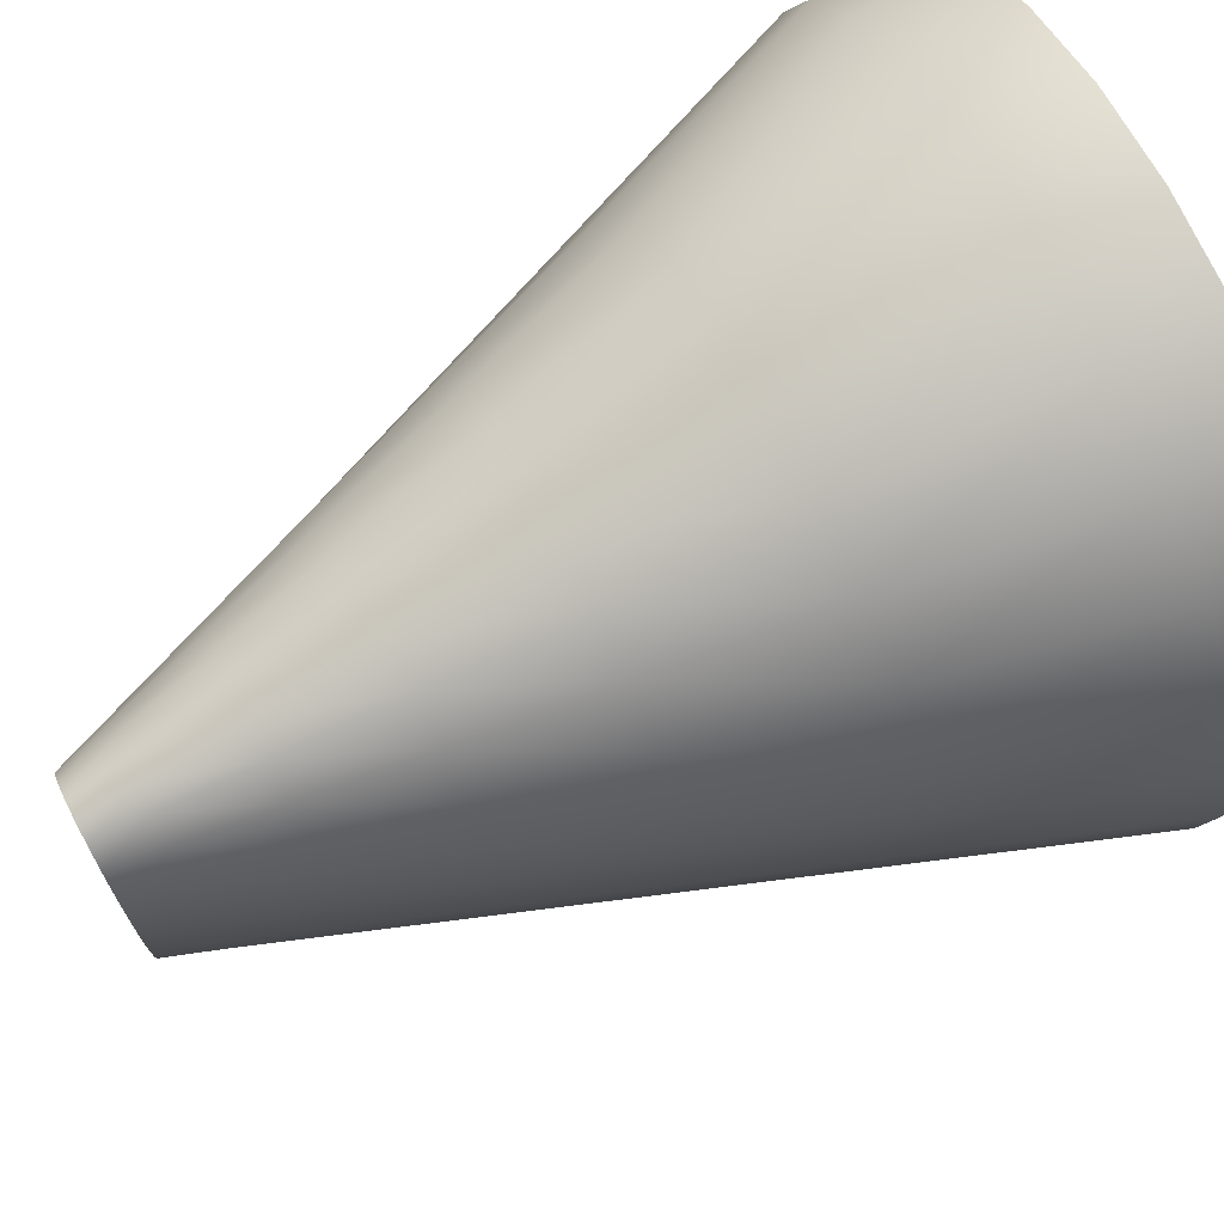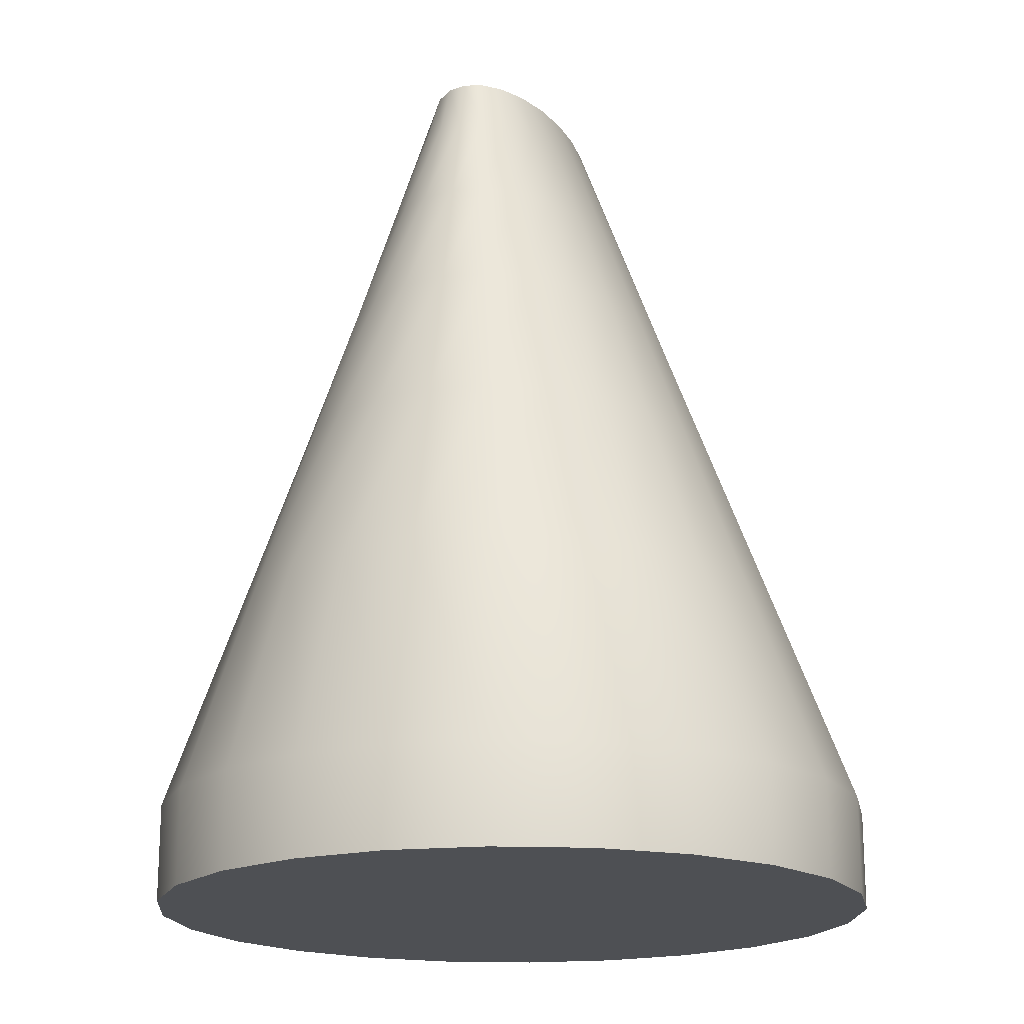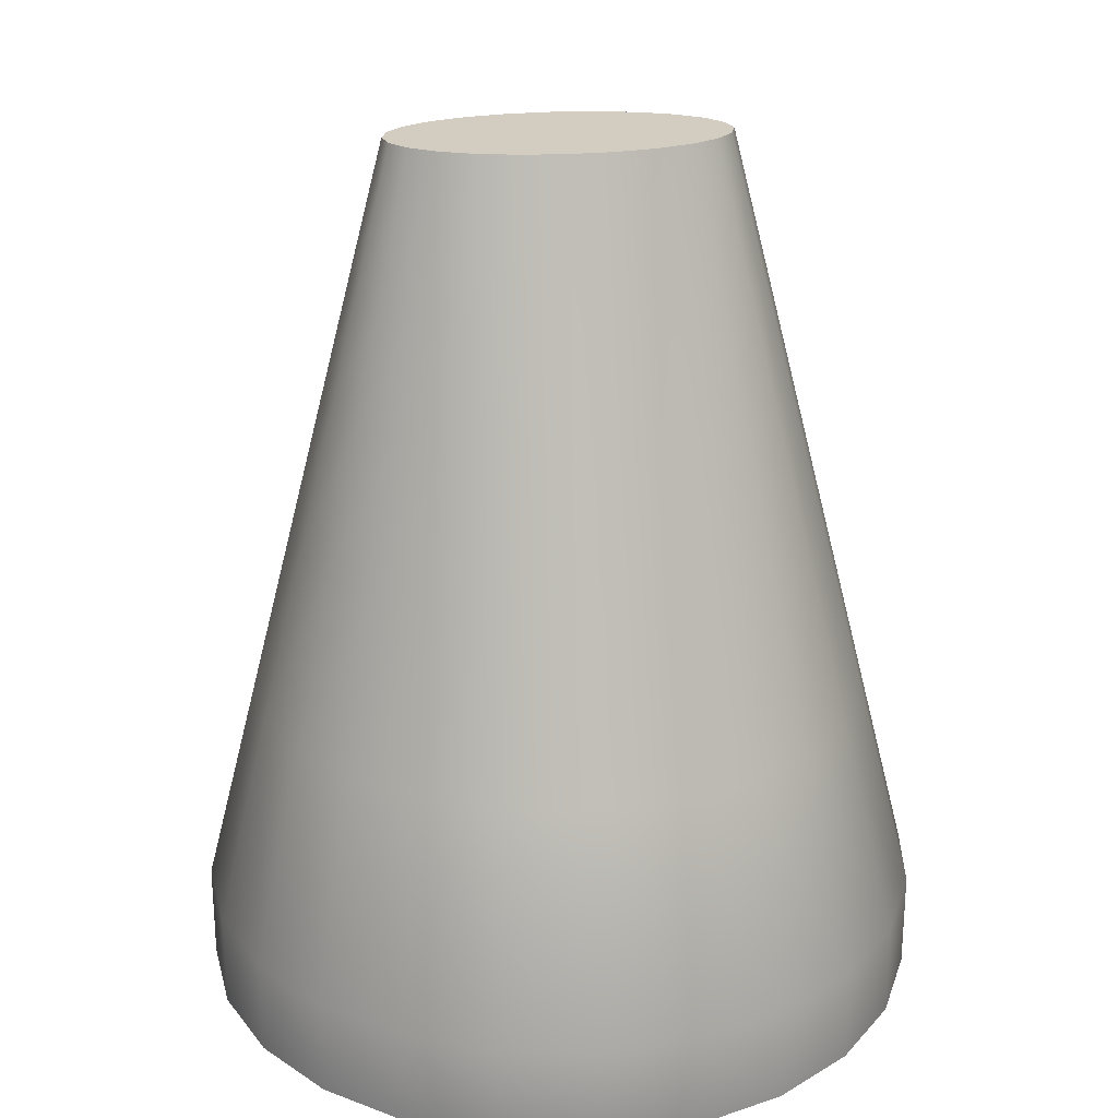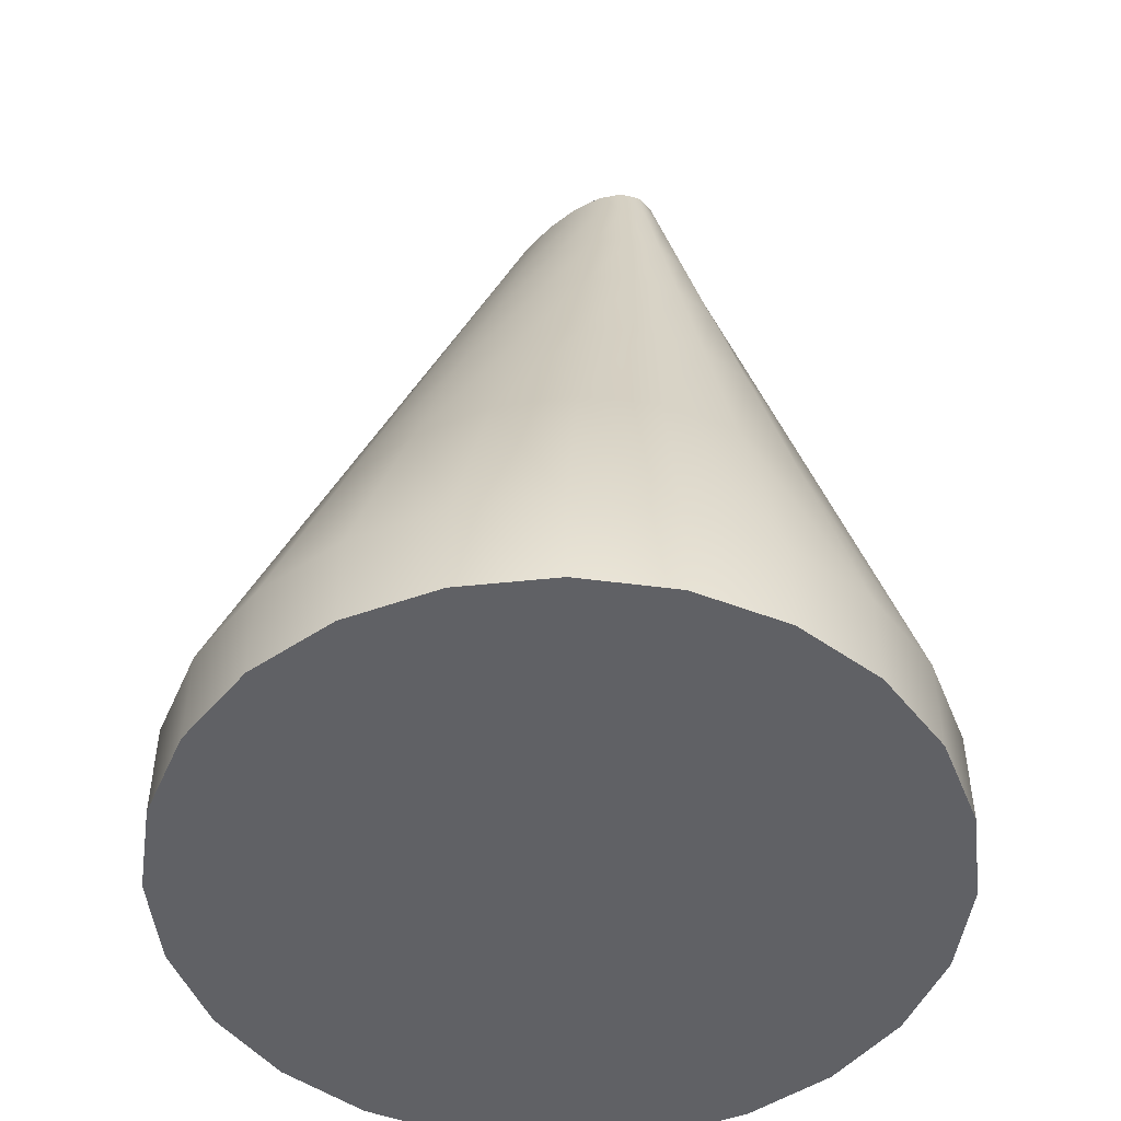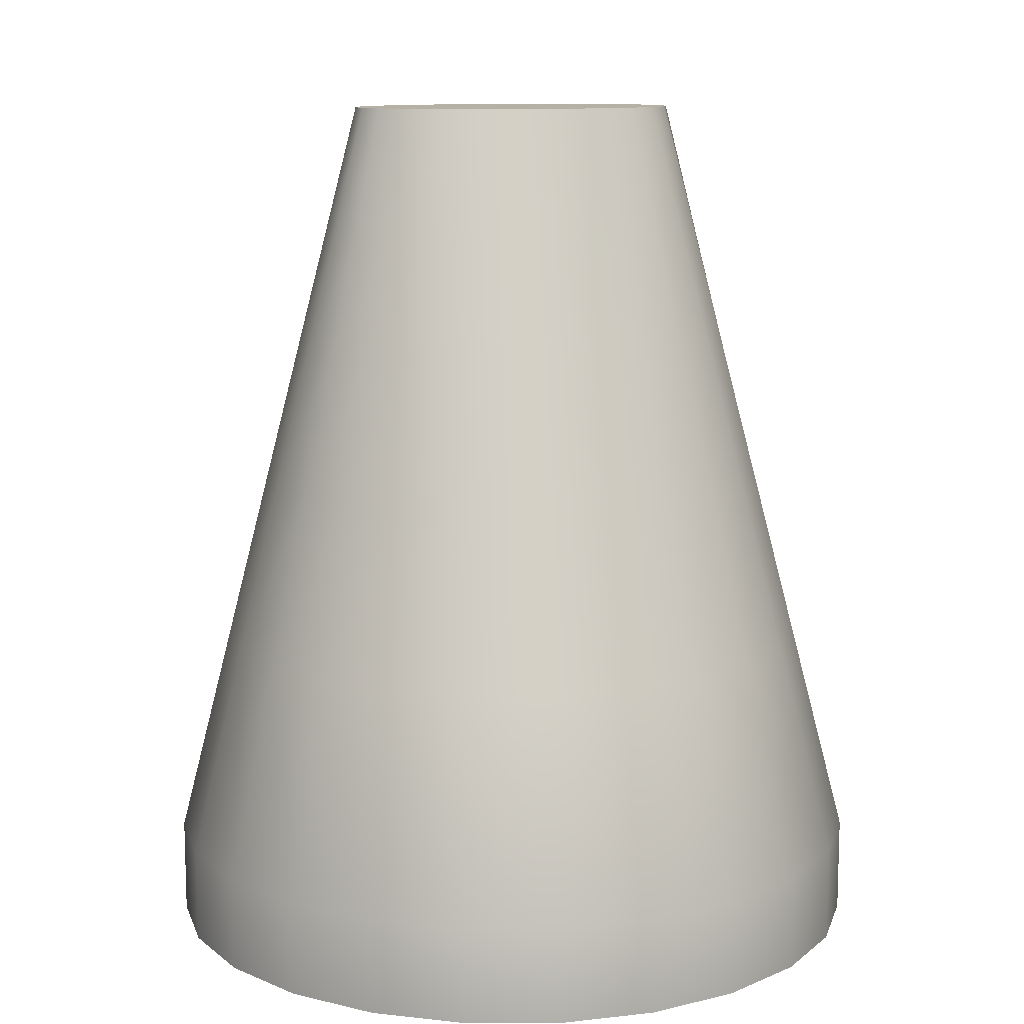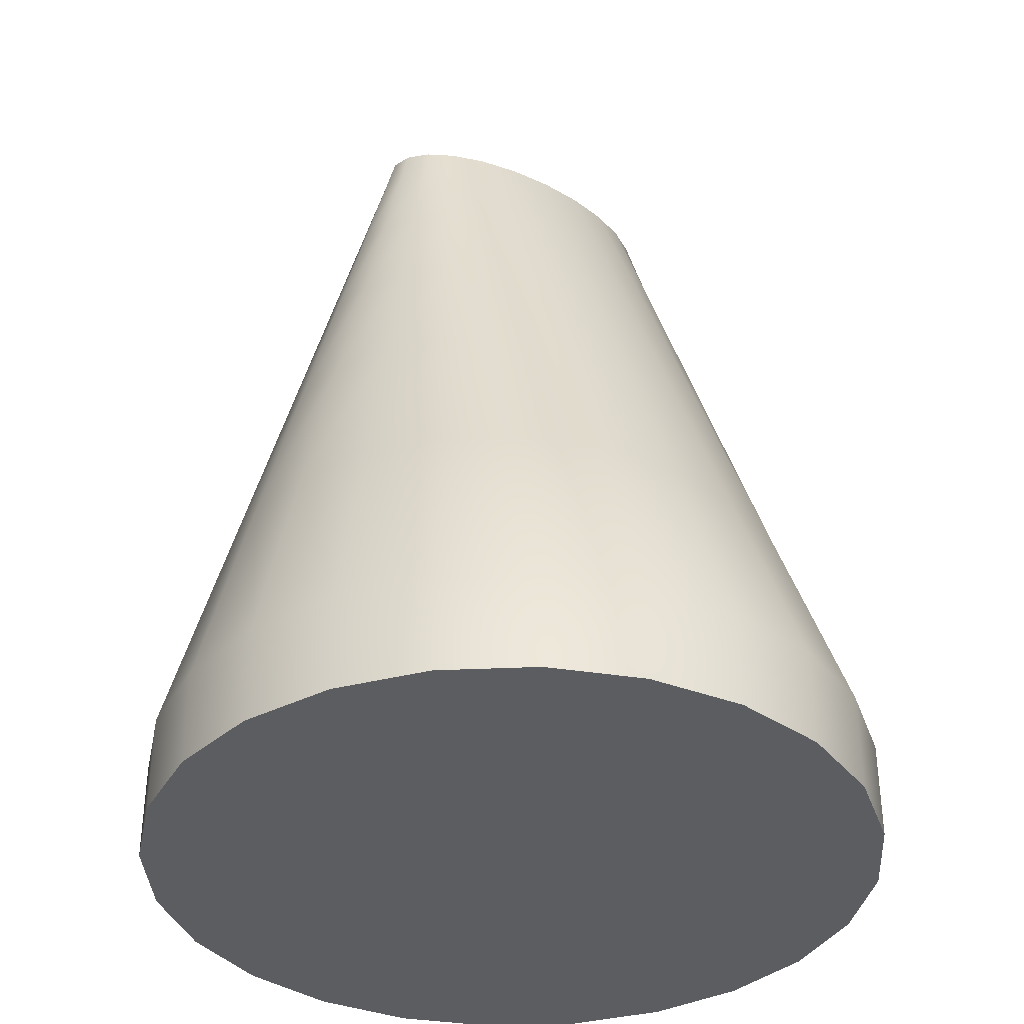
<metadata>
{"format":"obj","ext":"obj","renderer":"f3d","projection":"perspective","resolution":1024,"background":"white","views":[{"elev":73.9,"azim":-117.8,"up":"+Z"},{"elev":-18.7,"azim":-161.7,"up":"+Y"},{"elev":24.8,"azim":-96.1,"up":"+Y"},{"elev":-48.9,"azim":-30.8,"up":"+Y"},{"elev":11.8,"azim":-97.7,"up":"+Y"},{"elev":-36.7,"azim":55.9,"up":"+Y"}]}
</metadata>
<code>
o Cylinder3
v 0.9375 -1.125 -2.096e-18
v 0.9056 -1.125 0.2426
v 0.8119 -1.125 0.4688
v 0.6629 -1.125 0.6629
v 0.4688 -1.125 0.8119
v 0.2426 -1.125 0.9056
v 0 -1.125 0.9375
v -0.2426 -1.125 0.9056
v -0.4688 -1.125 0.8119
v -0.6629 -1.125 0.6629
v -0.8119 -1.125 0.4688
v -0.9056 -1.125 0.2426
v -0.9375 -1.125 1.127e-16
v -0.9056 -1.125 -0.2426
v -0.8119 -1.125 -0.4688
v -0.6629 -1.125 -0.6629
v -0.4688 -1.125 -0.8119
v -0.2426 -1.125 -0.9056
v 0 -1.125 -0.9375
v 0.2426 -1.125 -0.9056
v 0.4688 -1.125 -0.8119
v 0.6629 -1.125 -0.6629
v 0.8119 -1.125 -0.4688
v 0.9056 -1.125 -0.2426
v 0.9056 -0.875 0.2426
v 0.9375 -0.875 -4.277e-17
v 0.9056 -0.875 -0.2426
v 0.8119 -0.875 -0.4688
v 0.6629 -0.875 -0.6629
v 0.4688 -0.875 -0.8119
v 0.2426 -0.875 -0.9056
v 0 -0.875 -0.9375
v -0.2426 -0.875 -0.9056
v -0.4688 -0.875 -0.8119
v -0.6629 -0.875 -0.6629
v -0.8119 -0.875 -0.4688
v -0.9056 -0.875 -0.2426
v -0.9375 -0.875 7.204e-17
v -0.9056 -0.875 0.2426
v -0.8119 -0.875 0.4688
v -0.6629 -0.875 0.6629
v -0.4688 -0.875 0.8119
v -0.2426 -0.875 0.9056
v 0 -0.875 0.9375
v 0.2426 -0.875 0.9056
v 0.4688 -0.875 0.8119
v 0.6629 -0.875 0.6629
v 0.8119 -0.875 0.4688
v 0.1811 1.125 0.11
v 0.1875 1.125 -3.33e-17
v 0.1811 1.125 -0.11
v 0.1624 1.125 -0.2125
v 0.1326 1.125 -0.3005
v 0.09375 1.125 -0.3681
v 0.04853 1.125 -0.4105
v -4.441e-16 1.125 -0.425
v -0.04853 1.125 -0.4105
v -0.09375 1.125 -0.3681
v -0.1326 1.125 -0.3005
v -0.1624 1.125 -0.2125
v -0.1811 1.125 -0.11
v -0.1875 1.125 1.875e-17
v -0.1811 1.125 0.11
v -0.1624 1.125 0.2125
v -0.1326 1.125 0.3005
v -0.09375 1.125 0.3681
v -0.04853 1.125 0.4105
v -4.441e-16 1.125 0.425
v 0.04853 1.125 0.4105
v 0.09375 1.125 0.3681
v 0.1326 1.125 0.3005
v 0.1624 1.125 0.2125
v 0.6336 -0.3259 0.3984
v 0.5173 -0.3259 0.5634
v 0.3658 -0.3259 0.69
v 0.1893 -0.3259 0.7696
v 0 -0.3259 0.7968
v -0.1893 -0.3259 0.7696
v -0.3658 -0.3259 0.69
v -0.5173 -0.3259 0.5634
v -0.6336 -0.3259 0.3984
v -0.7066 -0.3259 0.2062
v -0.7316 -0.3259 5.741e-17
v -0.7066 -0.3259 -0.2062
v -0.6336 -0.3259 -0.3984
v -0.5173 -0.3259 -0.5634
v -0.3658 -0.3259 -0.69
v -0.1893 -0.3259 -0.7696
v 0 -0.3259 -0.7968
v 0.1893 -0.3259 -0.7696
v 0.3658 -0.3259 -0.69
v 0.5173 -0.3259 -0.5634
v 0.6336 -0.3259 -0.3984
v 0.7066 -0.3259 -0.2062
v 0.7316 -0.3259 -4.017e-17
v 0.7066 -0.3259 0.2062
v 0.5472 0.1142 0.177
v 0.5666 0.1142 -3.808e-17
v 0.5472 0.1142 -0.177
v 0.4906 0.1142 -0.342
v 0.4006 0.1142 -0.4837
v 0.2833 0.1142 -0.5924
v 0.1466 0.1142 -0.6607
v 0 0.1142 -0.684
v -0.1466 0.1142 -0.6607
v -0.2833 0.1142 -0.5924
v -0.4006 0.1142 -0.4837
v -0.4906 0.1142 -0.342
v -0.5472 0.1142 -0.177
v -0.5666 0.1142 4.568e-17
v -0.5472 0.1142 0.177
v -0.4906 0.1142 0.342
v -0.4006 0.1142 0.4837
v -0.2833 0.1142 0.5924
v -0.1466 0.1142 0.6607
v 0 0.1142 0.684
v 0.1466 0.1142 0.6607
v 0.2833 0.1142 0.5924
v 0.4006 0.1142 0.4837
v 0.4906 0.1142 0.342
v 0.3755 0.4688 0.2966
v 0.3066 0.4688 0.4194
v 0.2168 0.4688 0.5137
v 0.1122 0.4688 0.5729
v 0 0.4688 0.5931
v -0.1122 0.4688 0.5729
v -0.2168 0.4688 0.5137
v -0.3066 0.4688 0.4194
v -0.3755 0.4688 0.2966
v -0.4188 0.4688 0.1535
v -0.4336 0.4688 3.623e-17
v -0.4188 0.4688 -0.1535
v -0.3755 0.4688 -0.2966
v -0.3066 0.4688 -0.4194
v -0.2168 0.4688 -0.5137
v -0.1122 0.4688 -0.5729
v 0 0.4688 -0.5931
v 0.1122 0.4688 -0.5729
v 0.2168 0.4688 -0.5137
v 0.3066 0.4688 -0.4194
v 0.3755 0.4688 -0.2966
v 0.4188 0.4688 -0.1535
v 0.4336 0.4688 -3.64e-17
v 0.4188 0.4688 0.1535
v 0.315 0.7554 0.1345
v 0.3261 0.7554 -3.505e-17
v 0.315 0.7554 -0.1345
v 0.2824 0.7554 -0.2599
v 0.2306 0.7554 -0.3675
v 0.163 0.7554 -0.4501
v 0.0844 0.7554 -0.502
v 0 0.7554 -0.5197
v -0.0844 0.7554 -0.502
v -0.163 0.7554 -0.4501
v -0.2306 0.7554 -0.3675
v -0.2824 0.7554 -0.2599
v -0.315 0.7554 -0.1345
v -0.3261 0.7554 2.86e-17
v -0.315 0.7554 0.1345
v -0.2824 0.7554 0.2599
v -0.2306 0.7554 0.3675
v -0.163 0.7554 0.4501
v -0.0844 0.7554 0.502
v 0 0.7554 0.5197
v 0.0844 0.7554 0.502
v 0.163 0.7554 0.4501
v 0.2306 0.7554 0.3675
v 0.2824 0.7554 0.2599
v 0.2073 0.9868 0.2302
v 0.1692 0.9868 0.3256
v 0.1197 0.9868 0.3987
v 0.06194 0.9868 0.4447
v -4.441e-16 0.9868 0.4604
v -0.06194 0.9868 0.4447
v -0.1197 0.9868 0.3987
v -0.1692 0.9868 0.3256
v -0.2073 0.9868 0.2302
v -0.2312 0.9868 0.1192
v -0.2393 0.9868 2.243e-17
v -0.2312 0.9868 -0.1192
v -0.2073 0.9868 -0.2302
v -0.1692 0.9868 -0.3256
v -0.1197 0.9868 -0.3987
v -0.06194 0.9868 -0.4447
v -4.441e-16 0.9868 -0.4604
v 0.06194 0.9868 -0.4447
v 0.1197 0.9868 -0.3987
v 0.1692 0.9868 -0.3256
v 0.2073 0.9868 -0.2302
v 0.2312 0.9868 -0.1192
v 0.2393 0.9868 -3.395e-17
v 0.2312 0.9868 0.1192
g Cylinder3_default
f 2 3 4 5 6 7 8 9 10 11 12 13 14 15 16 17 18 19 20 21 22 23 24 1
f 50 51 52 53 54 55 56 57 58 59 60 61 62 63 64 65 66 67 68 69 70 71 72 49
f 1 26 25 2
f 2 25 48 3
f 3 48 47 4
f 4 47 46 5
f 5 46 45 6
f 6 45 44 7
f 7 44 43 8
f 8 43 42 9
f 9 42 41 10
f 10 41 40 11
f 11 40 39 12
f 12 39 38 13
f 13 38 37 14
f 14 37 36 15
f 15 36 35 16
f 16 35 34 17
f 17 34 33 18
f 18 33 32 19
f 19 32 31 20
f 20 31 30 21
f 21 30 29 22
f 22 29 28 23
f 23 28 27 24
f 24 27 26 1
f 25 96 73 48
f 26 95 96 25
f 27 94 95 26
f 28 93 94 27
f 29 92 93 28
f 30 91 92 29
f 31 90 91 30
f 32 89 90 31
f 33 88 89 32
f 34 87 88 33
f 35 86 87 34
f 36 85 86 35
f 37 84 85 36
f 38 83 84 37
f 39 82 83 38
f 40 81 82 39
f 41 80 81 40
f 42 79 80 41
f 43 78 79 42
f 44 77 78 43
f 45 76 77 44
f 46 75 76 45
f 47 74 75 46
f 48 73 74 47
f 49 192 191 50
f 50 191 190 51
f 51 190 189 52
f 52 189 188 53
f 53 188 187 54
f 54 187 186 55
f 55 186 185 56
f 56 185 184 57
f 57 184 183 58
f 58 183 182 59
f 59 182 181 60
f 60 181 180 61
f 61 180 179 62
f 62 179 178 63
f 63 178 177 64
f 64 177 176 65
f 65 176 175 66
f 66 175 174 67
f 67 174 173 68
f 68 173 172 69
f 69 172 171 70
f 70 171 170 71
f 71 170 169 72
f 72 169 192 49
f 73 96 97 120
f 97 98 143 144
f 98 97 96 95
f 98 99 142 143
f 99 98 95 94
f 99 100 141 142
f 100 99 94 93
f 100 101 140 141
f 101 100 93 92
f 101 102 139 140
f 102 101 92 91
f 102 103 138 139
f 103 102 91 90
f 103 104 137 138
f 104 103 90 89
f 104 105 136 137
f 105 104 89 88
f 105 106 135 136
f 106 105 88 87
f 106 107 134 135
f 107 106 87 86
f 107 108 133 134
f 108 107 86 85
f 108 109 132 133
f 109 108 85 84
f 109 110 131 132
f 110 109 84 83
f 110 111 130 131
f 111 110 83 82
f 111 112 129 130
f 112 111 82 81
f 112 113 128 129
f 113 112 81 80
f 113 114 127 128
f 114 113 80 79
f 114 115 126 127
f 115 114 79 78
f 115 116 125 126
f 116 115 78 77
f 116 117 124 125
f 117 116 77 76
f 117 118 123 124
f 118 117 76 75
f 118 119 122 123
f 119 118 75 74
f 119 120 121 122
f 120 119 74 73
f 121 144 145 168
f 144 121 120 97
f 145 146 191 192
f 146 145 144 143
f 146 147 190 191
f 147 146 143 142
f 147 148 189 190
f 148 147 142 141
f 148 149 188 189
f 149 148 141 140
f 149 150 187 188
f 150 149 140 139
f 150 151 186 187
f 151 150 139 138
f 151 152 185 186
f 152 151 138 137
f 152 153 184 185
f 153 152 137 136
f 153 154 183 184
f 154 153 136 135
f 154 155 182 183
f 155 154 135 134
f 155 156 181 182
f 156 155 134 133
f 156 157 180 181
f 157 156 133 132
f 157 158 179 180
f 158 157 132 131
f 158 159 178 179
f 159 158 131 130
f 159 160 177 178
f 160 159 130 129
f 160 161 176 177
f 161 160 129 128
f 161 162 175 176
f 162 161 128 127
f 162 163 174 175
f 163 162 127 126
f 163 164 173 174
f 164 163 126 125
f 164 165 172 173
f 165 164 125 124
f 165 166 171 172
f 166 165 124 123
f 166 167 170 171
f 167 166 123 122
f 167 168 169 170
f 168 167 122 121
f 192 169 168 145

</code>
